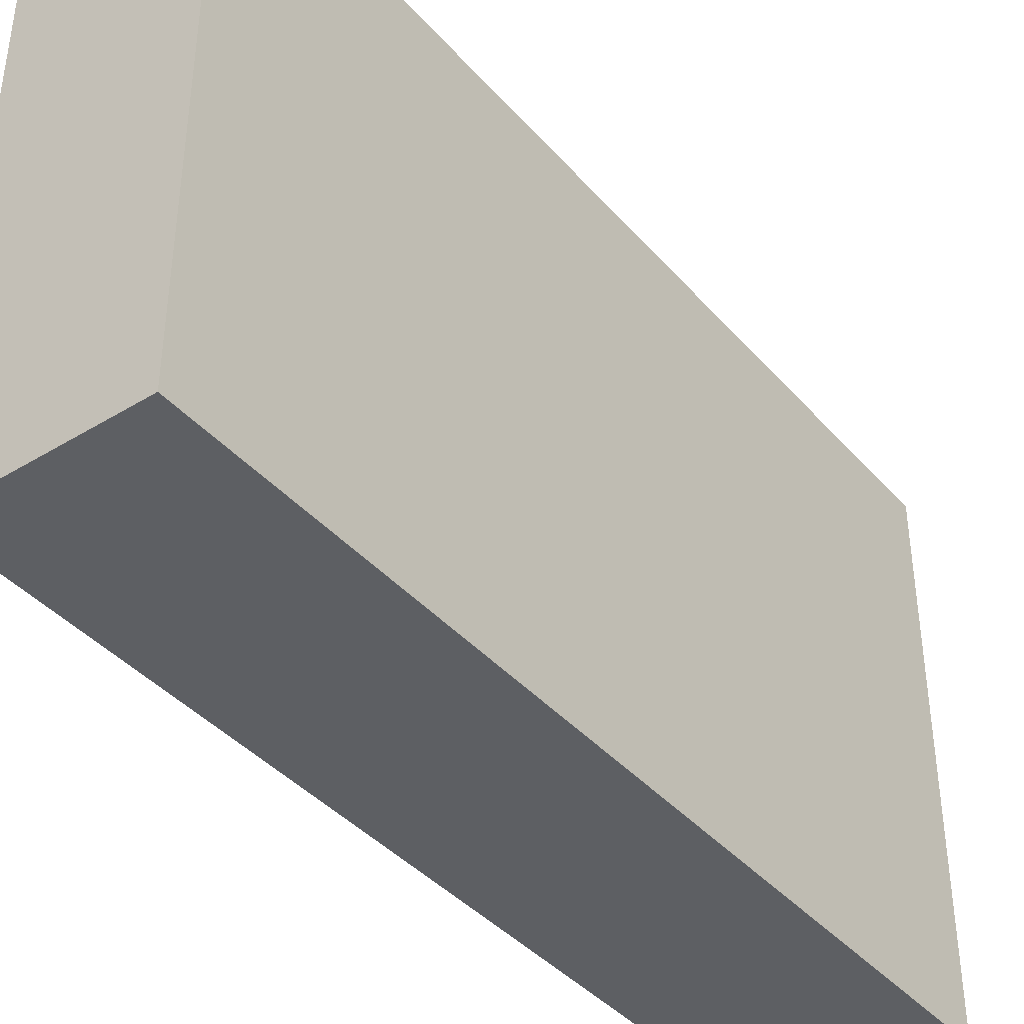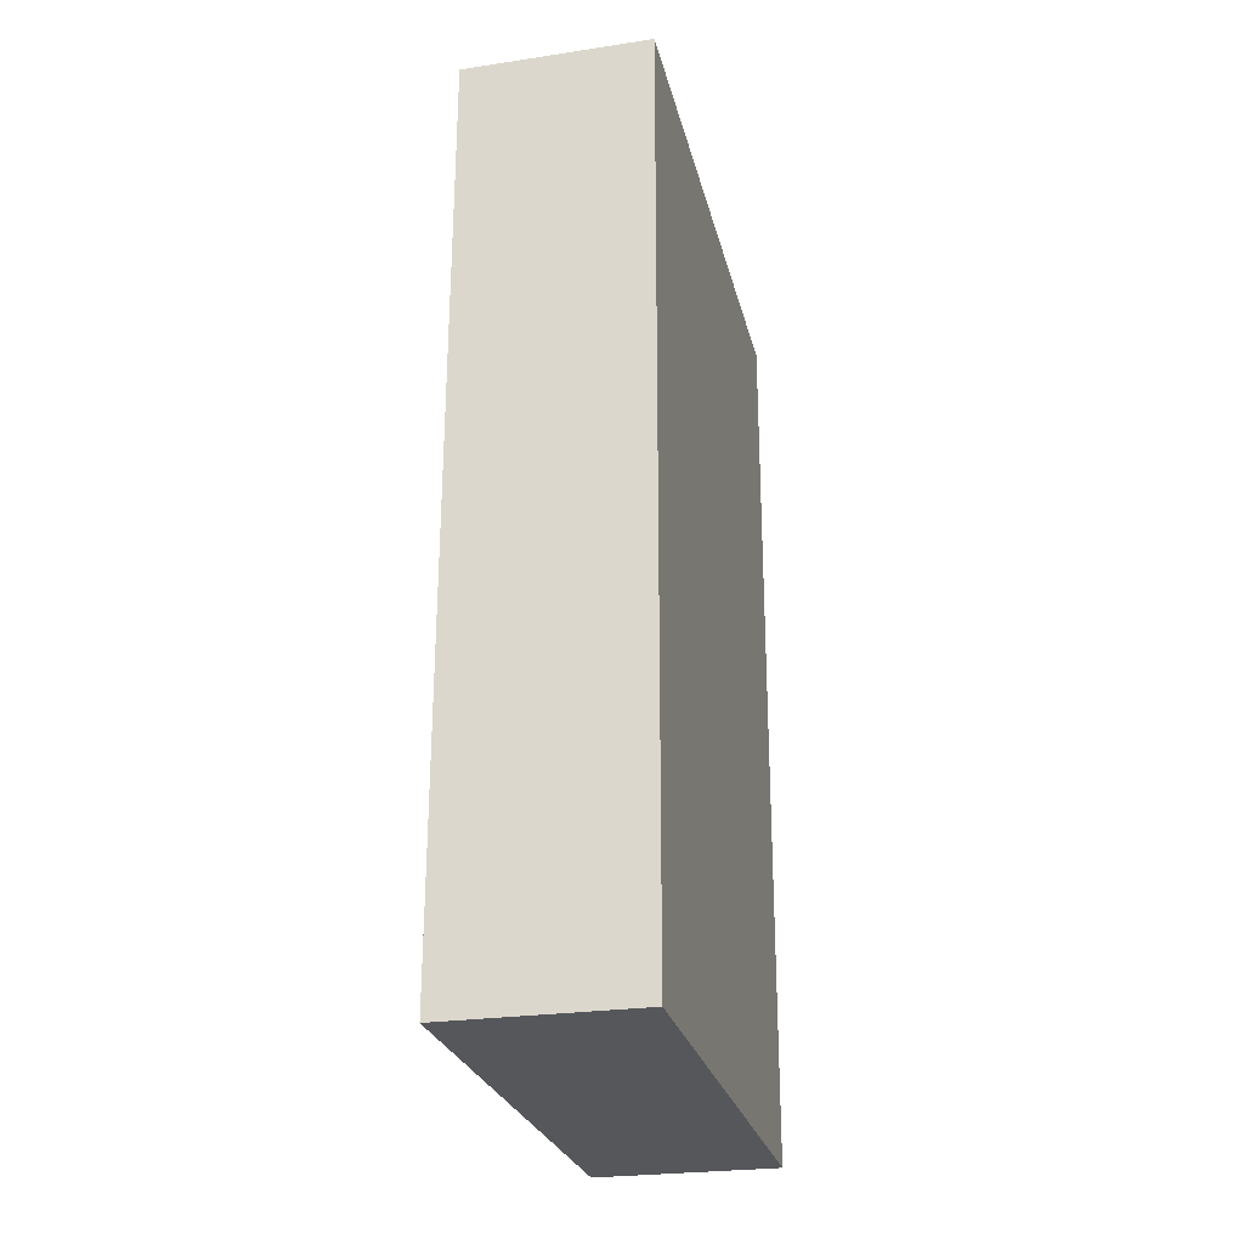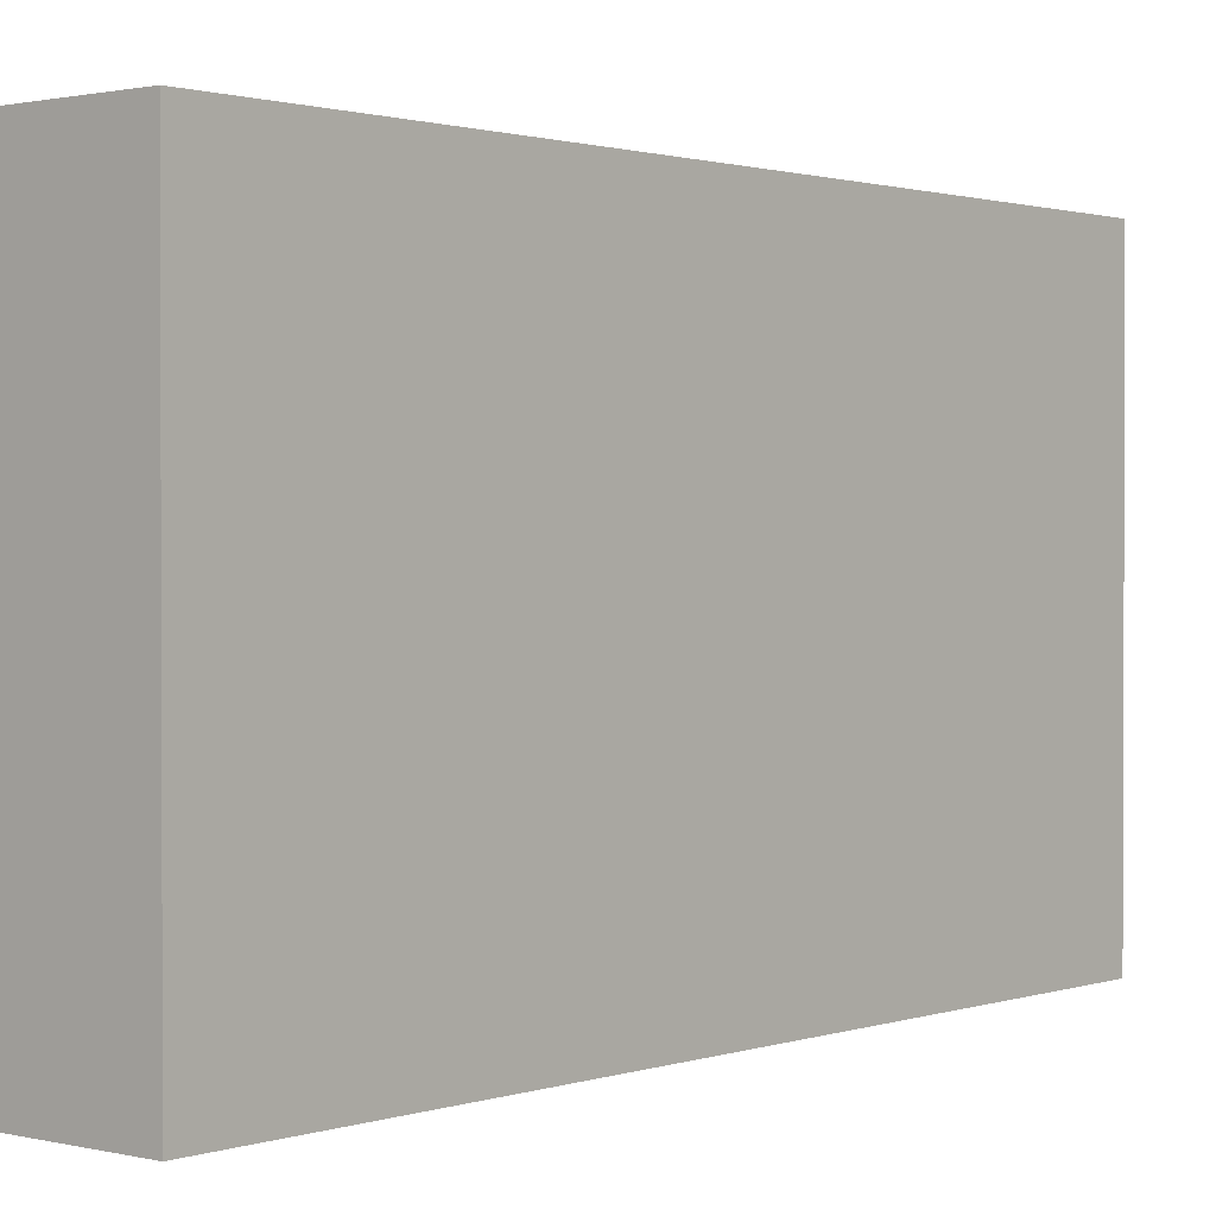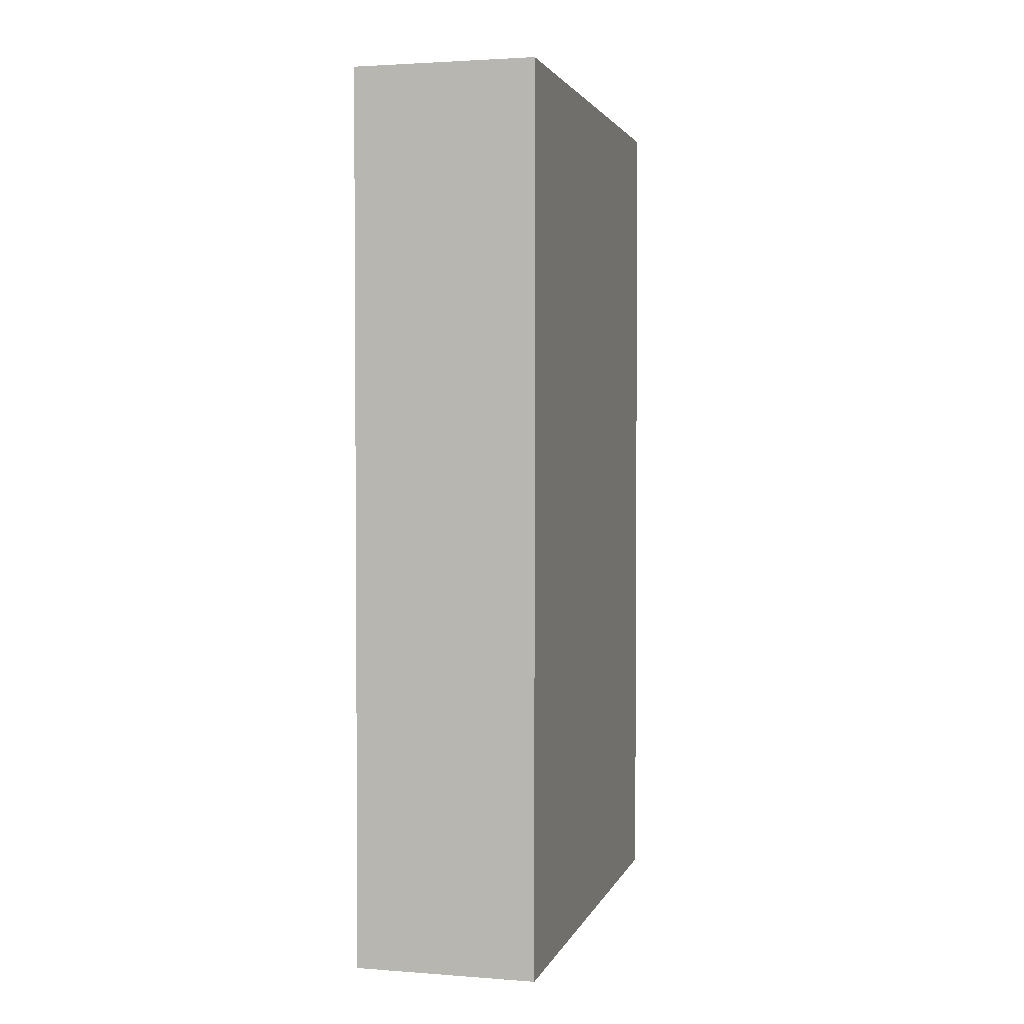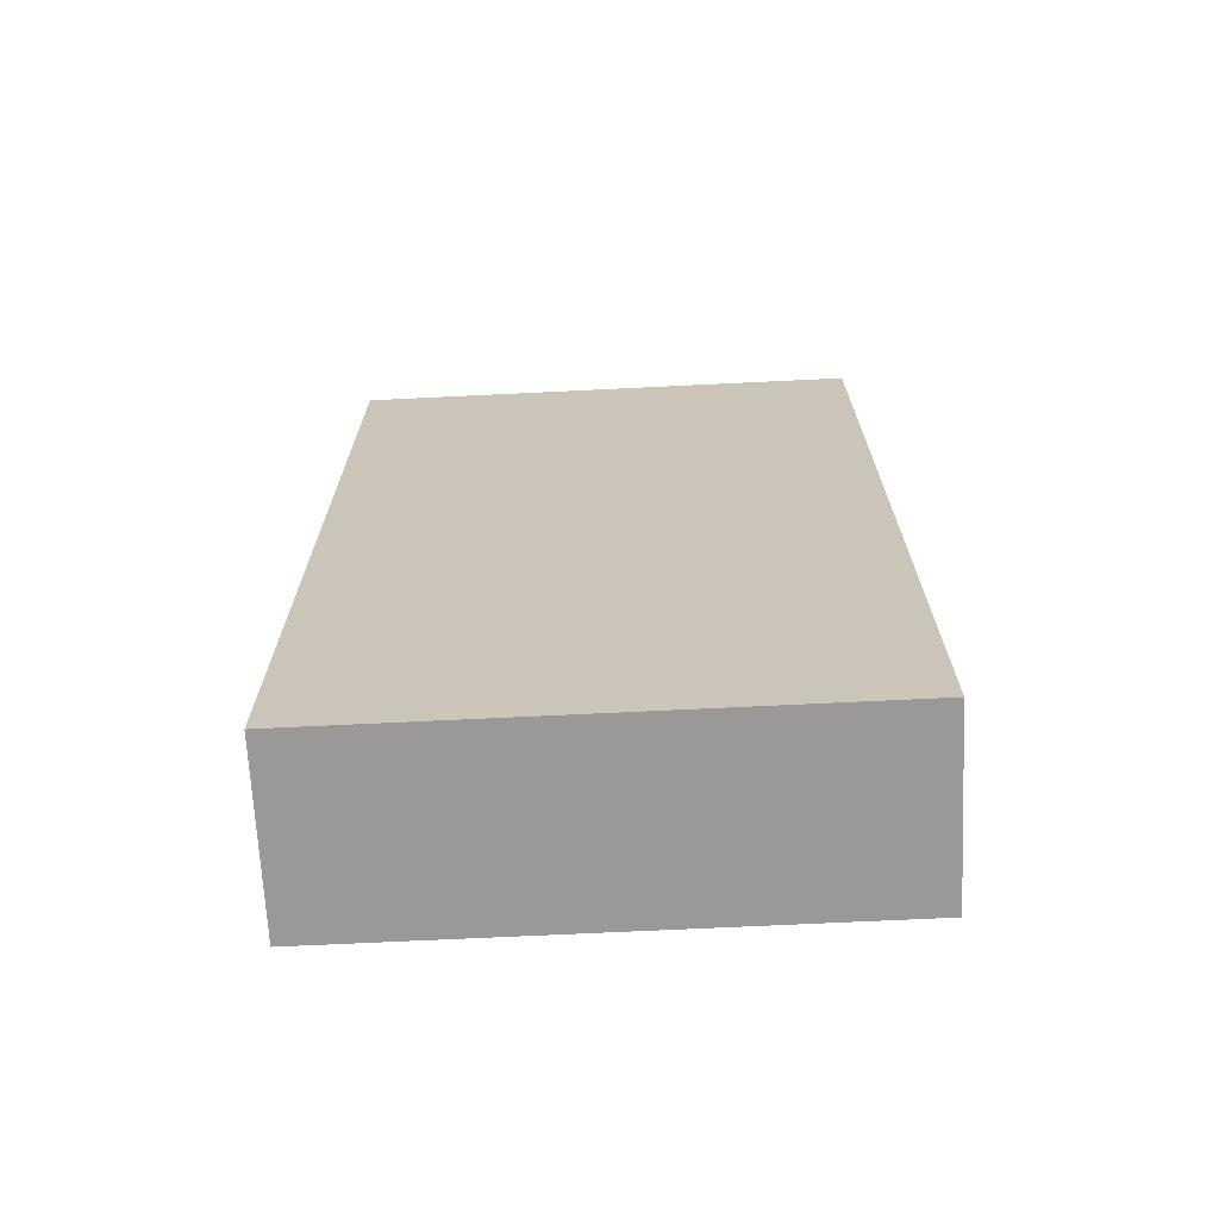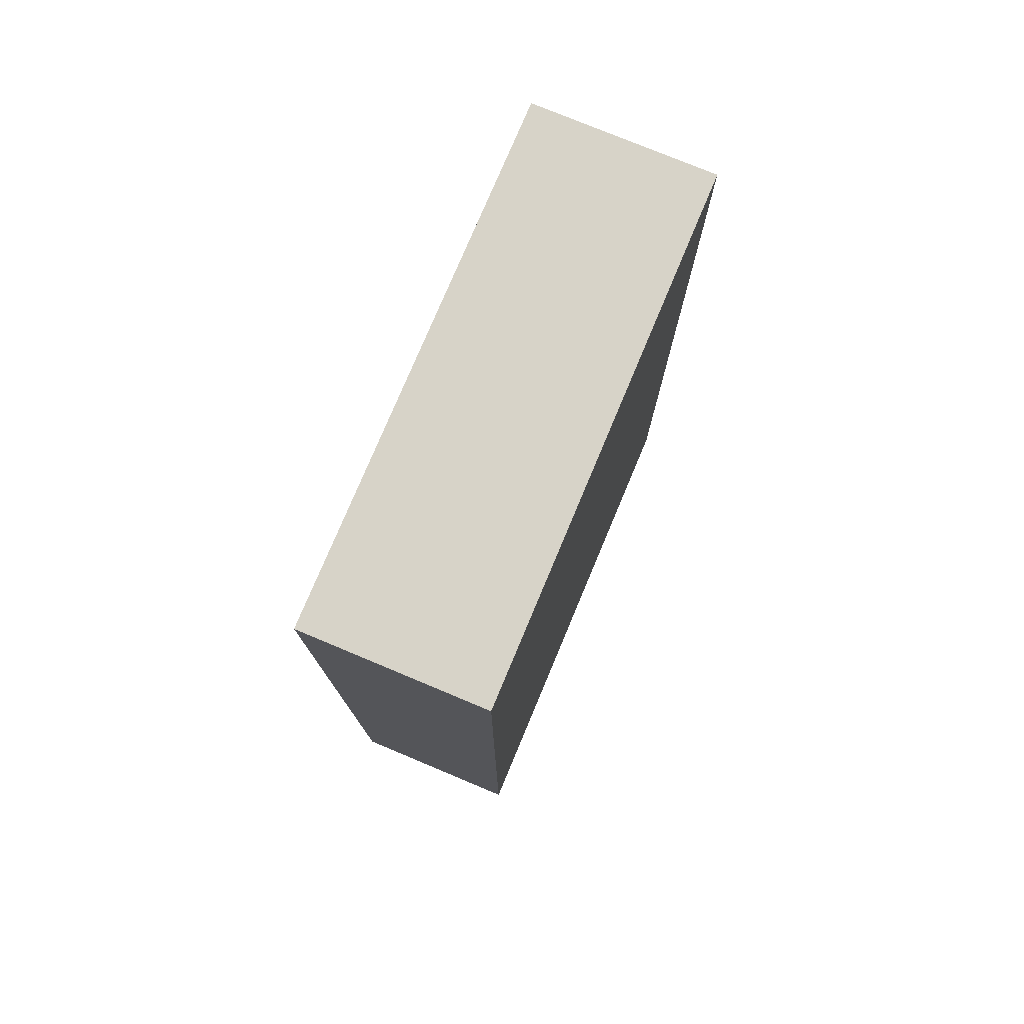
<metadata>
{"format":"obj","ext":"obj","renderer":"f3d","projection":"perspective","resolution":1024,"background":"white","views":[{"elev":-40.4,"azim":36.9,"up":"+Z"},{"elev":-26.5,"azim":13.1,"up":"+Y"},{"elev":1.2,"azim":-139.8,"up":"+Z"},{"elev":2.5,"azim":14.6,"up":"+Y"},{"elev":-68.9,"azim":92.8,"up":"+Y"},{"elev":76.7,"azim":-157.3,"up":"+Y"}]}
</metadata>
<code>
o Cube_Cube.001
v -7.511 17.22 3.53
v -7.511 19.96 3.53
v -7.511 19.96 1.91
v -7.511 17.22 1.91
v -6.951 19.96 1.91
v -6.951 17.22 1.91
v -6.951 19.96 3.53
v -6.951 17.22 3.53
f 1 2 3 4
f 4 3 5 6
f 6 5 7 8
f 8 7 2 1
f 4 6 8 1
f 5 3 2 7

</code>
